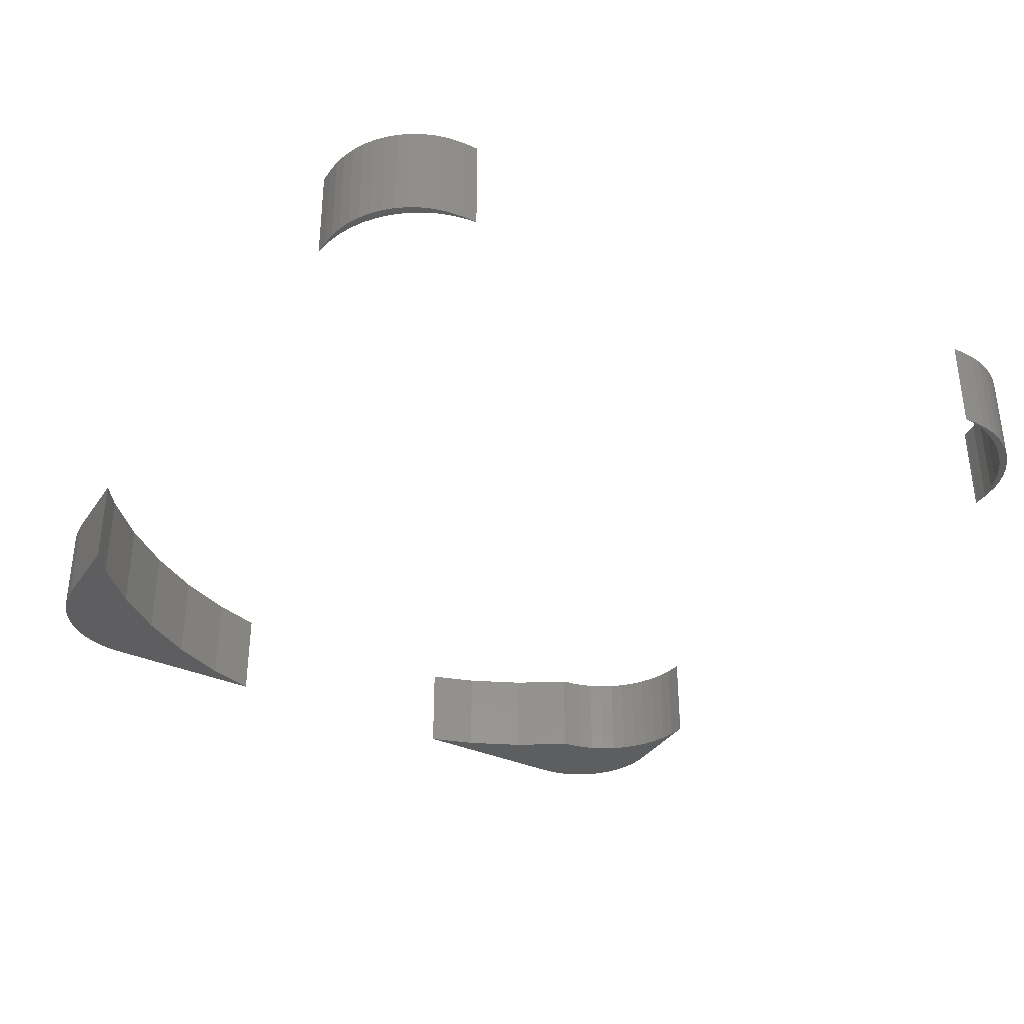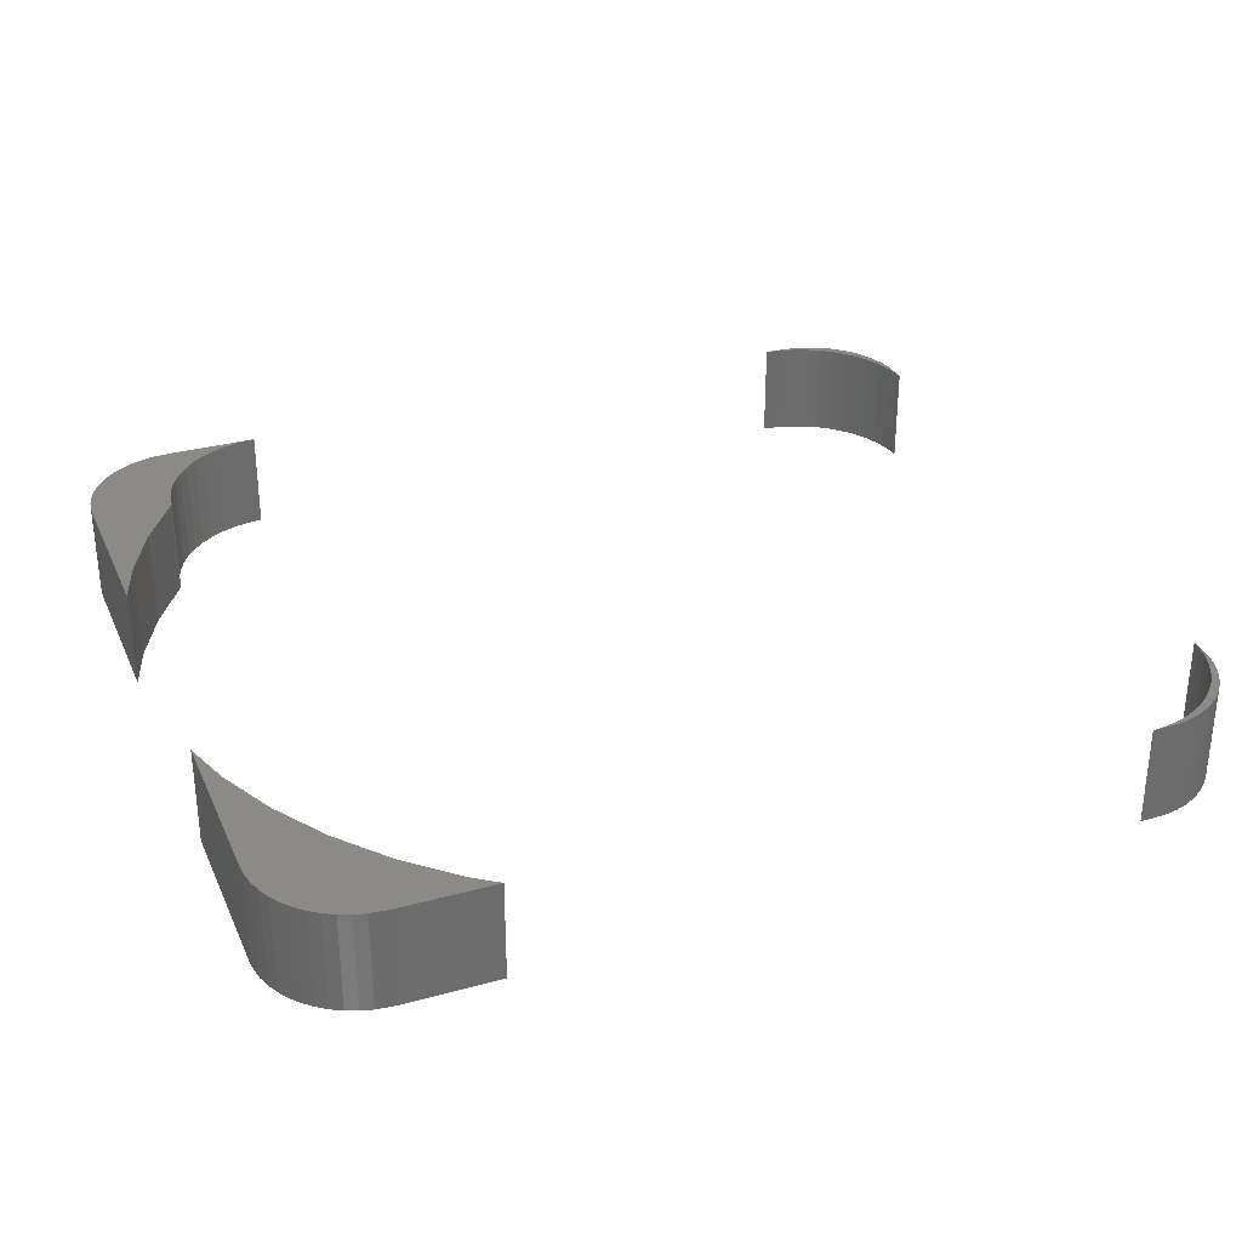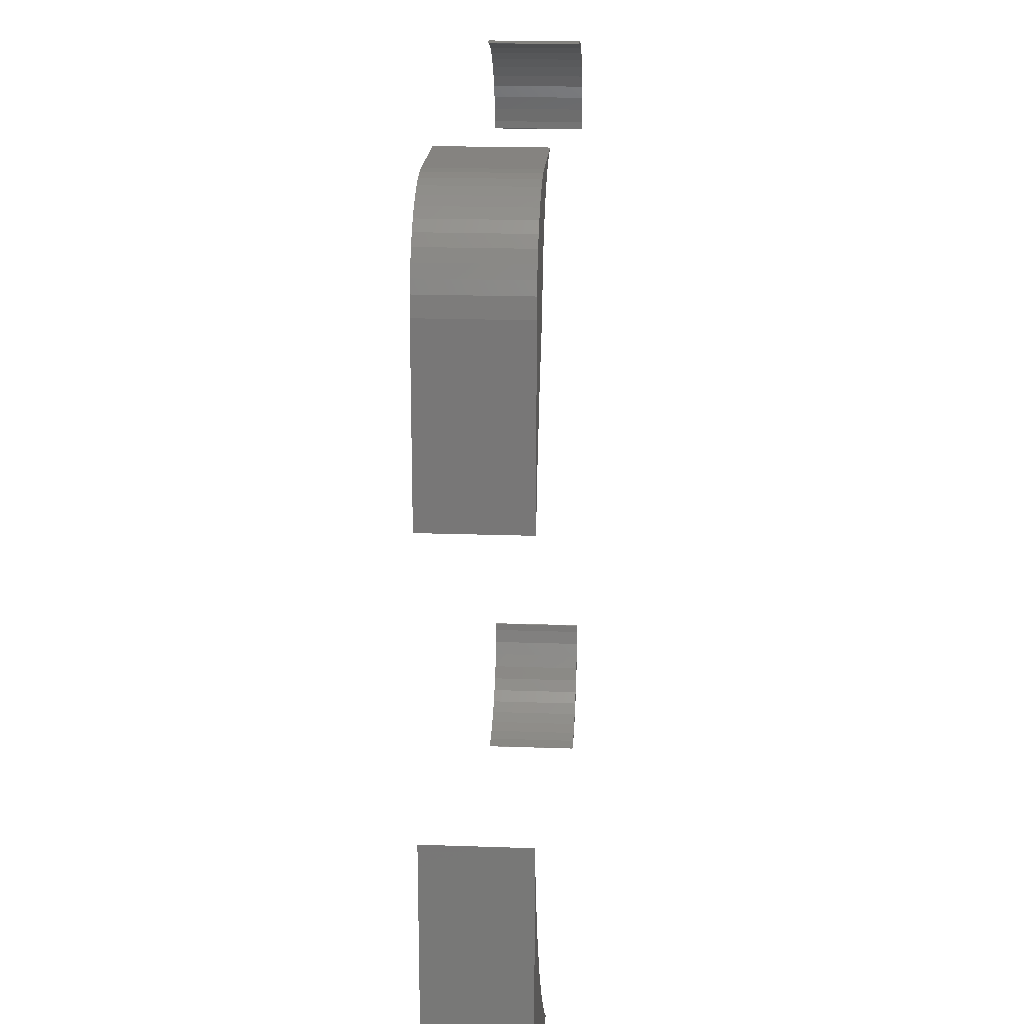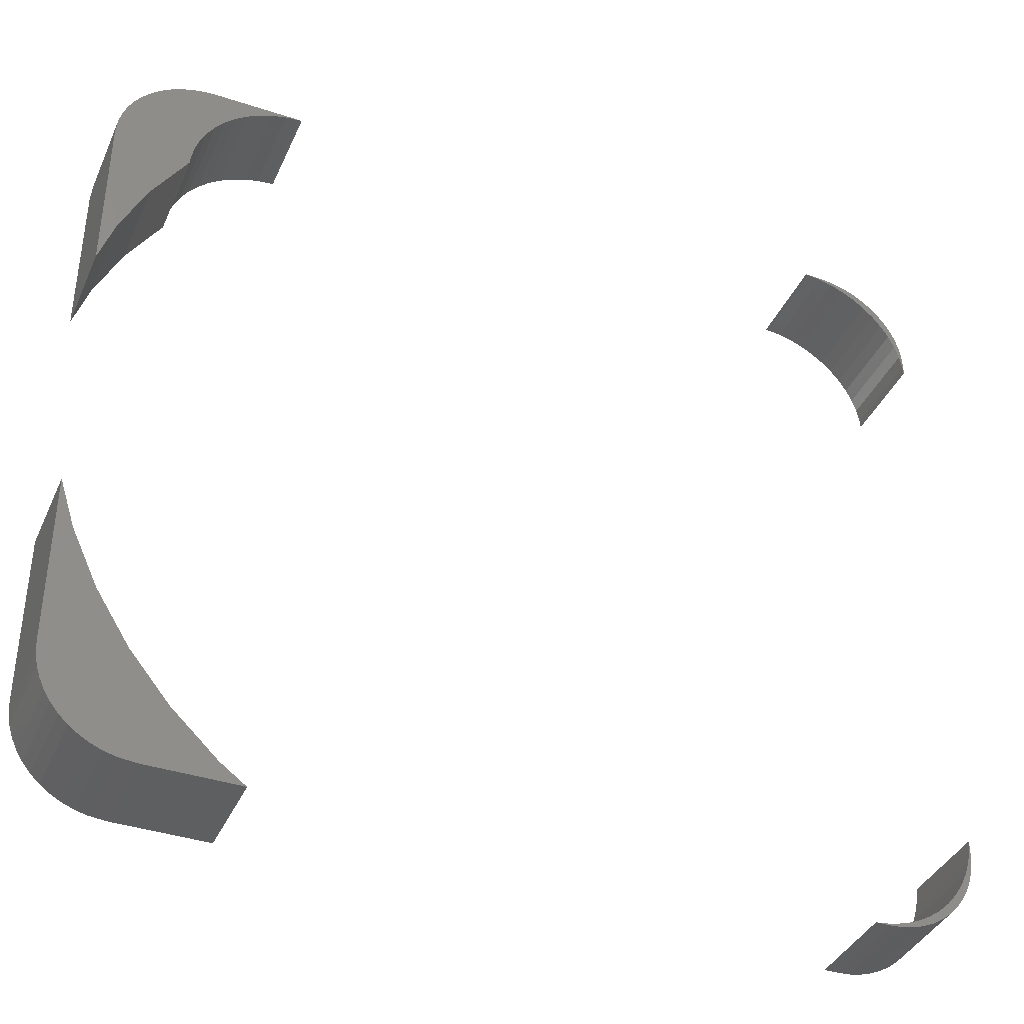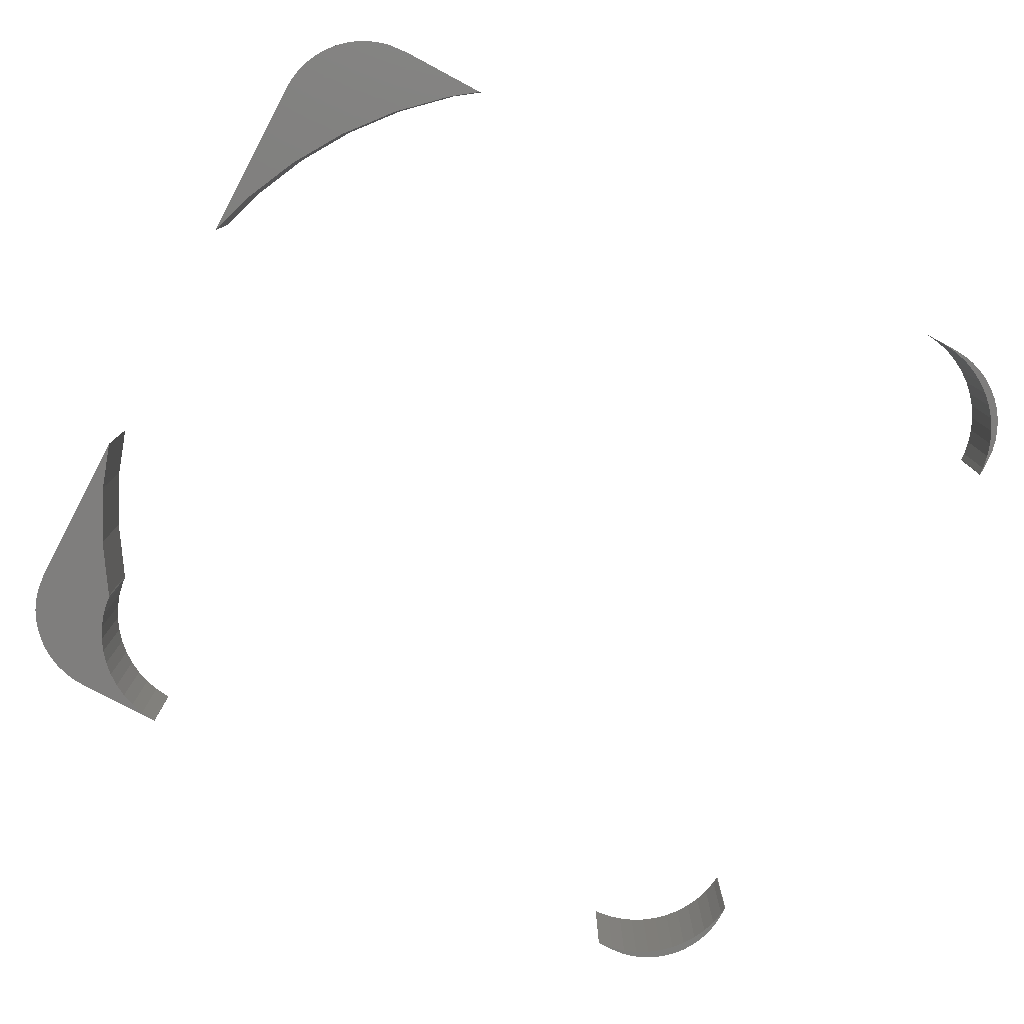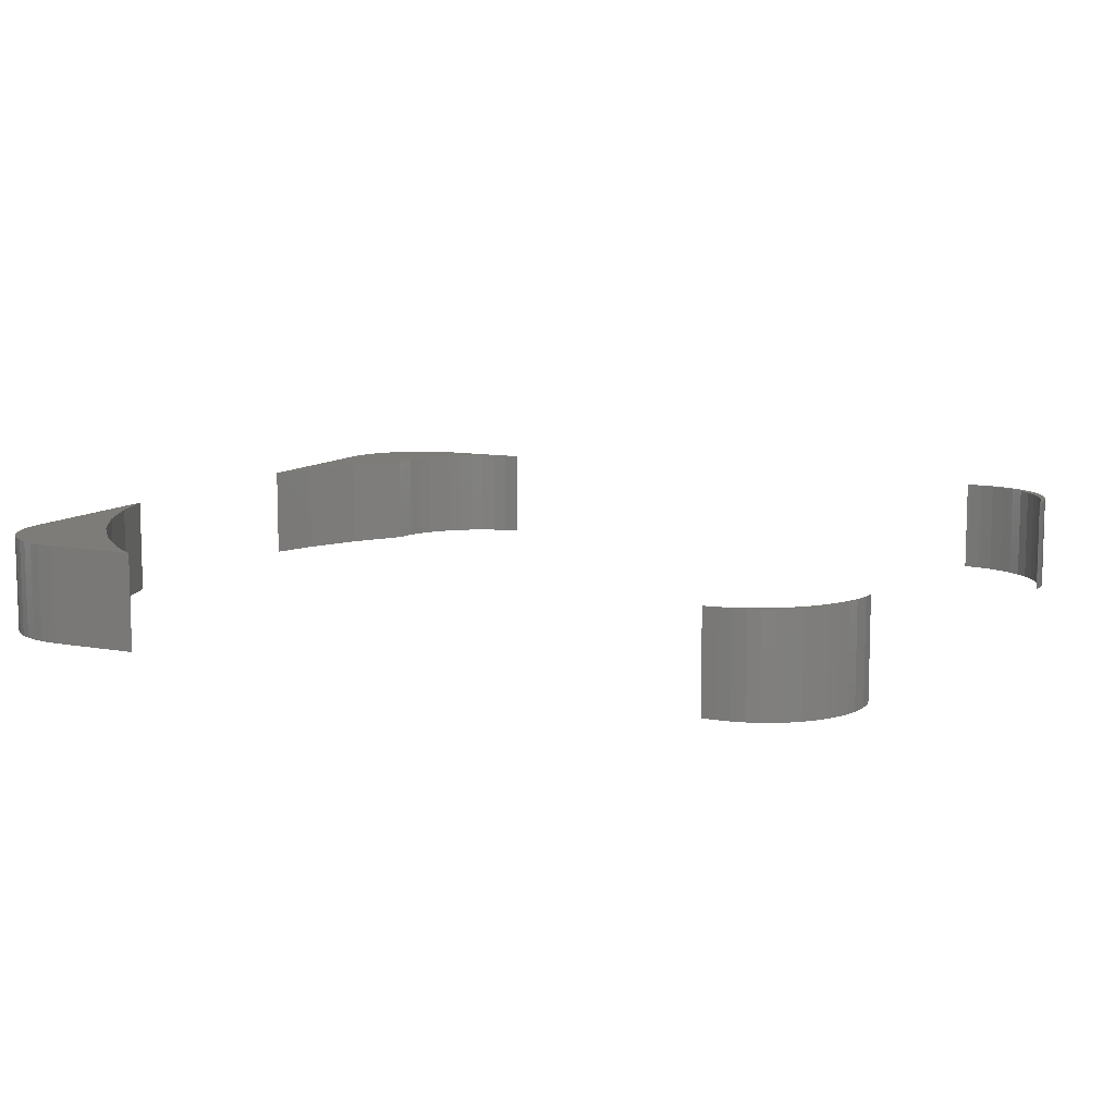
<metadata>
{"format":"stl","ext":"stl","renderer":"f3d","projection":"perspective","resolution":1024,"background":"white","views":[{"elev":-35.6,"azim":59.9,"up":"+Z"},{"elev":31.6,"azim":-21.2,"up":"+Z"},{"elev":19.2,"azim":-86.2,"up":"+Y"},{"elev":-38.9,"azim":-22.5,"up":"+Y"},{"elev":-78.5,"azim":-28.0,"up":"+Z"},{"elev":9.9,"azim":26.1,"up":"+Z"}]}
</metadata>
<code>
# stl→obj: 220 verts, 424 faces
v 18.41 -20.38 -5
v 18.94 -20.05 0
v 18.41 -20.38 0
v 18.94 -20.05 -5
v 19.42 -19.64 0
v 19.42 -19.64 -5
v -20 -21 -5
v -15.24 -21 0
v -20 -21 0
v -15.24 -21 -5
v 15.24 -21 -5
v 16 -21 0
v 15.24 -21 0
v 16 -21 -5
v 21 -16 0
v 21 -15.32 -5
v 21 -15.32 0
v 21 -16 -5
v 21 15.32 0
v 21 16 -5
v 21 16 0
v 21 15.32 -5
v -16.57 -20.03 -5
v -18.95 -17.8 -5
v -20.94 -20.91 -5
v -21.55 -20.76 -5
v -22.13 -20.52 -5
v -22.68 -20.22 -5
v -23.19 -19.85 -5
v -21.03 -15.28 -5
v -23.64 -19.42 -5
v -24.05 -18.94 -5
v -24.38 -18.41 -5
v -24.65 -17.84 -5
v -24.84 -17.24 -5
v -24.96 -16.63 -5
v -25 -16 -5
v -22.78 -12.53 -5
v -24.17 -9.571 -5
v -25 -7.03 -5
v -15.38 20.99 -5
v -15.24 21 -5
v -15.26 20.99 -5
v -20 21 -5
v -16.12 20.89 -5
v -16.85 20.71 -5
v -17.55 20.43 -5
v -18.21 20.07 -5
v -18.82 19.62 -5
v -19.37 19.11 -5
v -20.63 20.96 -5
v -19.85 18.53 -5
v -21.84 20.65 -5
v -20.26 17.89 -5
v -23.42 19.64 -5
v -20.58 17.21 -5
v -24.22 18.68 -5
v -20.81 16.49 -5
v -24.91 16.94 -5
v -20.95 15.75 -5
v -21.03 15.28 -5
v -20.98 15.35 -5
v -25 16 -5
v -21.24 20.84 -5
v -22.41 20.38 -5
v -22.78 12.53 -5
v -22.94 20.05 -5
v -23.85 19.19 -5
v -24.17 9.571 -5
v -24.52 18.13 -5
v -24.76 17.55 -5
v -25 7.03 -5
v 20.95 -15.75 -5
v 20.98 -15.35 -5
v 20.81 -16.49 -5
v 20.91 -16.94 -5
v 20.58 -17.21 -5
v 20.76 -17.55 -5
v 20.26 -17.89 -5
v 20.52 -18.13 -5
v 19.85 -18.53 -5
v 20.22 -18.68 -5
v 19.85 -19.19 -5
v 19.37 -19.11 -5
v 18.82 -19.62 -5
v 18.21 -20.07 -5
v 17.84 -20.65 -5
v 17.55 -20.43 -5
v 17.24 -20.84 -5
v 16.85 -20.71 -5
v 16.63 -20.96 -5
v 16.12 -20.89 -5
v 15.38 -20.99 -5
v 15.26 -20.99 -5
v 20.95 15.75 -5
v 20.98 15.35 -5
v 20.81 16.49 -5
v 20.96 16.63 -5
v 20.58 17.21 -5
v 20.84 17.24 -5
v 20.65 17.84 -5
v 20.26 17.89 -5
v 20.38 18.41 -5
v 19.85 18.53 -5
v 20.05 18.94 -5
v 19.37 19.11 -5
v 19.64 19.42 -5
v 19.19 19.85 -5
v 18.82 19.62 -5
v 18.68 20.22 -5
v 18.21 20.07 -5
v 18.13 20.52 -5
v 17.55 20.43 -5
v 17.55 20.76 -5
v 16.85 20.71 -5
v 16.94 20.91 -5
v 16.12 20.89 -5
v 16 21 -5
v 15.38 20.99 -5
v 15.24 21 -5
v 15.26 20.99 -5
v -20 21 0
v -15.24 21 0
v 15.24 21 0
v 16 21 0
v 16.94 20.91 0
v 20.52 -18.13 0
v 20.76 -17.55 0
v 20.91 -16.94 0
v 19.85 -19.19 0
v 16.63 -20.96 0
v 17.84 -20.65 0
v 17.24 -20.84 0
v 18.13 20.52 0
v 18.68 20.22 0
v 19.19 19.85 0
v 19.64 19.42 0
v 20.05 18.94 0
v 20.22 -18.68 0
v -15.38 20.99 0
v -15.26 20.99 0
v -16.12 20.89 0
v -16.85 20.71 0
v -17.55 20.43 0
v -18.21 20.07 0
v -18.82 19.62 0
v -19.37 19.11 0
v -20.63 20.96 0
v -19.85 18.53 0
v -21.24 20.84 0
v -21.84 20.65 0
v -20.26 17.89 0
v -22.41 20.38 0
v -22.94 20.05 0
v -23.42 19.64 0
v -20.58 17.21 0
v -23.85 19.19 0
v -24.22 18.68 0
v -20.81 16.49 0
v -24.52 18.13 0
v -24.76 17.55 0
v -24.91 16.94 0
v -20.95 15.75 0
v -21.03 15.28 0
v -20.98 15.35 0
v -25 16 0
v -22.78 12.53 0
v -24.17 9.571 0
v -25 7.03 0
v -16.57 -20.03 0
v -18.95 -17.8 0
v -20.94 -20.91 0
v -23.19 -19.85 0
v -21.03 -15.28 0
v -21.55 -20.76 0
v -22.13 -20.52 0
v -22.68 -20.22 0
v -25 -16 0
v -22.78 -12.53 0
v -23.64 -19.42 0
v -24.05 -18.94 0
v -24.17 -9.571 0
v -24.96 -16.63 0
v -24.38 -18.41 0
v -24.65 -17.84 0
v -24.84 -17.24 0
v -25 -7.03 0
v 20.95 -15.75 0
v 20.98 -15.35 0
v 20.81 -16.49 0
v 20.58 -17.21 0
v 20.26 -17.89 0
v 19.85 -18.53 0
v 19.37 -19.11 0
v 18.82 -19.62 0
v 18.21 -20.07 0
v 17.55 -20.43 0
v 16.85 -20.71 0
v 16.12 -20.89 0
v 15.38 -20.99 0
v 15.26 -20.99 0
v 20.95 15.75 0
v 20.81 16.49 0
v 20.96 16.63 0
v 20.98 15.35 0
v 20.58 17.21 0
v 20.84 17.24 0
v 20.65 17.84 0
v 20.26 17.89 0
v 20.38 18.41 0
v 19.85 18.53 0
v 19.37 19.11 0
v 18.82 19.62 0
v 18.21 20.07 0
v 17.55 20.43 0
v 17.55 20.76 0
v 16.85 20.71 0
v 16.12 20.89 0
v 15.38 20.99 0
v 15.26 20.99 0
f 1 2 3
f 2 1 4
f 4 5 2
f 5 4 6
f 7 8 9
f 8 7 10
f 11 12 13
f 12 11 14
f 15 16 17
f 16 15 18
f 19 20 21
f 20 19 22
f 7 23 10
f 7 24 23
f 25 24 7
f 26 24 25
f 27 24 26
f 28 24 27
f 29 24 28
f 24 29 30
f 31 30 29
f 32 30 31
f 33 30 32
f 34 30 33
f 35 30 34
f 36 30 35
f 37 30 36
f 30 37 38
f 38 37 39
f 39 37 40
f 41 42 43
f 41 44 42
f 45 44 41
f 46 44 45
f 47 44 46
f 48 44 47
f 49 44 48
f 50 44 49
f 51 50 52
f 53 52 54
f 55 54 56
f 50 51 44
f 57 56 58
f 59 58 60
f 61 60 62
f 63 60 61
f 52 64 51
f 52 53 64
f 54 65 53
f 63 61 66
f 54 67 65
f 54 55 67
f 56 68 55
f 63 66 69
f 60 63 59
f 56 57 68
f 58 70 57
f 58 71 70
f 63 69 72
f 58 59 71
f 73 16 18
f 16 73 74
f 75 18 76
f 18 75 73
f 77 76 78
f 76 77 75
f 79 78 80
f 78 79 77
f 81 80 82
f 80 81 79
f 83 81 82
f 84 83 6
f 83 84 81
f 85 6 4
f 6 85 84
f 86 4 1
f 4 86 85
f 87 86 1
f 87 88 86
f 89 88 87
f 89 90 88
f 91 90 89
f 91 92 90
f 14 92 91
f 14 93 92
f 11 93 14
f 93 11 94
f 95 22 96
f 22 95 20
f 97 20 95
f 20 97 98
f 99 98 97
f 98 99 100
f 100 99 101
f 102 101 99
f 101 102 103
f 104 103 102
f 103 104 105
f 106 105 104
f 105 106 107
f 106 108 107
f 109 108 106
f 109 110 108
f 111 110 109
f 111 112 110
f 113 112 111
f 113 114 112
f 115 114 113
f 114 115 116
f 117 116 115
f 117 118 116
f 119 118 117
f 120 119 121
f 119 120 118
f 42 122 123
f 122 42 44
f 118 124 125
f 124 118 120
f 116 125 126
f 125 116 118
f 127 78 128
f 78 127 80
f 129 18 15
f 18 129 76
f 5 83 130
f 83 5 6
f 14 131 12
f 131 14 91
f 89 132 133
f 132 89 87
f 110 134 135
f 134 110 112
f 107 136 137
f 136 107 108
f 138 107 137
f 107 138 105
f 130 82 139
f 82 130 83
f 139 80 127
f 80 139 82
f 123 140 141
f 122 140 123
f 122 142 140
f 122 143 142
f 122 144 143
f 122 145 144
f 122 146 145
f 122 147 146
f 148 147 122
f 147 148 149
f 150 149 148
f 151 149 150
f 149 151 152
f 153 152 151
f 154 152 153
f 155 152 154
f 152 155 156
f 157 156 155
f 158 156 157
f 156 158 159
f 160 159 158
f 161 159 160
f 162 159 161
f 159 162 163
f 163 164 165
f 166 163 162
f 163 166 164
f 164 166 167
f 167 166 168
f 168 166 169
f 170 9 8
f 171 9 170
f 171 172 9
f 173 171 174
f 171 175 172
f 171 176 175
f 171 177 176
f 178 174 179
f 171 173 177
f 174 180 173
f 174 181 180
f 178 179 182
f 174 178 183
f 174 184 181
f 174 185 184
f 174 186 185
f 178 182 187
f 174 183 186
f 188 17 189
f 17 188 15
f 190 15 188
f 15 190 129
f 191 129 190
f 129 191 128
f 192 128 191
f 128 192 127
f 193 127 192
f 127 193 139
f 193 130 139
f 194 130 193
f 130 194 5
f 195 5 194
f 5 195 2
f 196 2 195
f 2 196 3
f 196 132 3
f 197 132 196
f 197 133 132
f 198 133 197
f 198 131 133
f 199 131 198
f 199 12 131
f 200 12 199
f 13 200 201
f 200 13 12
f 202 19 21
f 203 21 204
f 19 202 205
f 206 204 207
f 21 203 202
f 206 207 208
f 204 206 203
f 209 208 210
f 208 209 206
f 211 210 138
f 210 211 209
f 212 138 137
f 138 212 211
f 136 212 137
f 136 213 212
f 135 213 136
f 135 214 213
f 134 214 135
f 134 215 214
f 216 215 134
f 217 216 126
f 216 217 215
f 126 218 217
f 125 218 126
f 125 219 218
f 124 219 125
f 219 124 220
f 91 133 131
f 133 91 89
f 87 3 132
f 3 87 1
f 114 126 216
f 126 114 116
f 112 216 134
f 216 112 114
f 108 135 136
f 135 108 110
f 207 101 208
f 101 207 100
f 21 98 204
f 98 21 20
f 128 76 129
f 76 128 78
f 204 100 207
f 100 204 98
f 210 105 138
f 105 210 103
f 208 103 210
f 103 208 101
f 31 181 32
f 181 31 180
f 25 9 172
f 9 25 7
f 65 154 153
f 154 65 67
f 63 162 59
f 162 63 166
f 72 166 63
f 166 72 169
f 37 187 40
f 187 37 178
f 57 157 68
f 157 57 158
f 29 177 173
f 177 29 28
f 31 173 180
f 173 31 29
f 68 155 55
f 155 68 157
f 67 155 154
f 155 67 55
f 70 158 57
f 158 70 160
f 71 160 70
f 160 71 161
f 59 161 71
f 161 59 162
f 36 178 37
f 178 36 183
f 27 175 176
f 175 27 26
f 26 172 175
f 172 26 25
f 64 151 150
f 151 64 53
f 35 183 36
f 183 35 186
f 33 185 34
f 185 33 184
f 28 176 177
f 176 28 27
f 53 153 151
f 153 53 65
f 44 148 122
f 148 44 51
f 34 186 35
f 186 34 185
f 32 184 33
f 184 32 181
f 51 150 148
f 150 51 64
f 174 38 179
f 38 174 30
f 168 66 167
f 66 168 69
f 23 171 170
f 171 23 24
f 94 13 201
f 13 94 11
f 179 39 182
f 39 179 38
f 171 30 174
f 30 171 24
f 74 17 16
f 17 74 189
f 164 62 165
f 62 164 61
f 169 69 168
f 69 169 72
f 167 61 164
f 61 167 66
f 43 123 141
f 123 43 42
f 10 170 8
f 170 10 23
f 182 40 187
f 40 182 39
f 22 205 96
f 205 22 19
f 120 220 124
f 220 120 121
f 95 203 97
f 203 95 202
f 96 202 95
f 202 96 205
f 111 213 214
f 213 111 109
f 102 211 104
f 211 102 209
f 117 217 218
f 217 117 115
f 113 214 215
f 214 113 111
f 99 209 102
f 209 99 206
f 115 215 217
f 215 115 113
f 119 218 219
f 218 119 117
f 121 219 220
f 219 121 119
f 104 212 106
f 212 104 211
f 109 212 213
f 212 109 106
f 97 206 99
f 206 97 203
f 92 200 199
f 200 92 93
f 77 190 75
f 190 77 191
f 90 199 198
f 199 90 92
f 84 195 194
f 195 84 85
f 86 197 196
f 197 86 88
f 84 193 81
f 193 84 194
f 79 191 77
f 191 79 192
f 75 188 73
f 188 75 190
f 93 201 200
f 201 93 94
f 88 198 197
f 198 88 90
f 85 196 195
f 196 85 86
f 81 192 79
f 192 81 193
f 73 189 74
f 189 73 188
f 45 140 142
f 140 45 41
f 149 50 147
f 50 149 52
f 47 143 144
f 143 47 46
f 48 144 145
f 144 48 47
f 49 145 146
f 145 49 48
f 159 56 156
f 56 159 58
f 152 52 149
f 52 152 54
f 163 58 159
f 58 163 60
f 46 142 143
f 142 46 45
f 156 54 152
f 54 156 56
f 165 60 163
f 60 165 62
f 41 141 140
f 141 41 43
f 50 146 147
f 146 50 49

</code>
